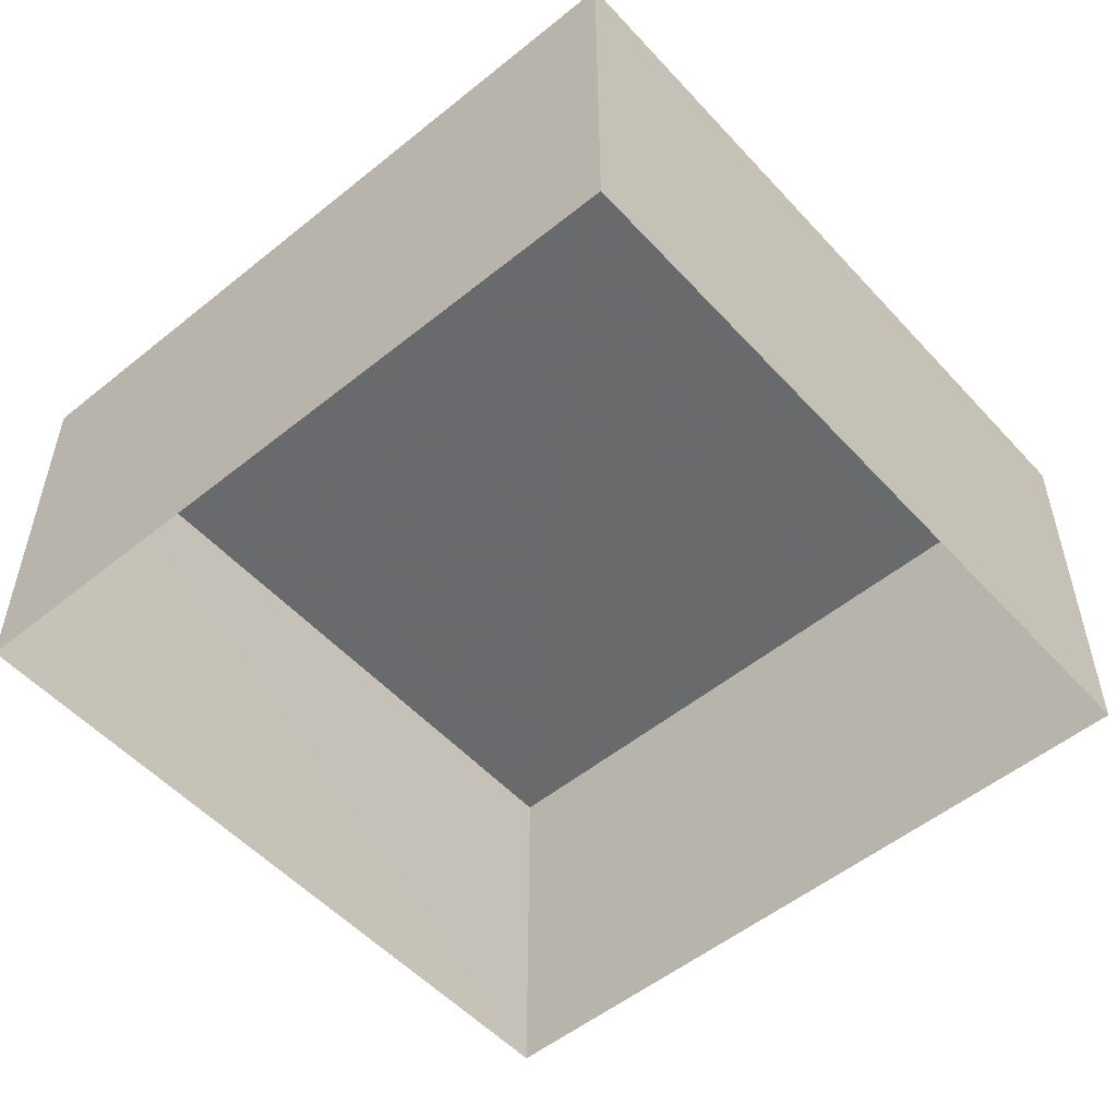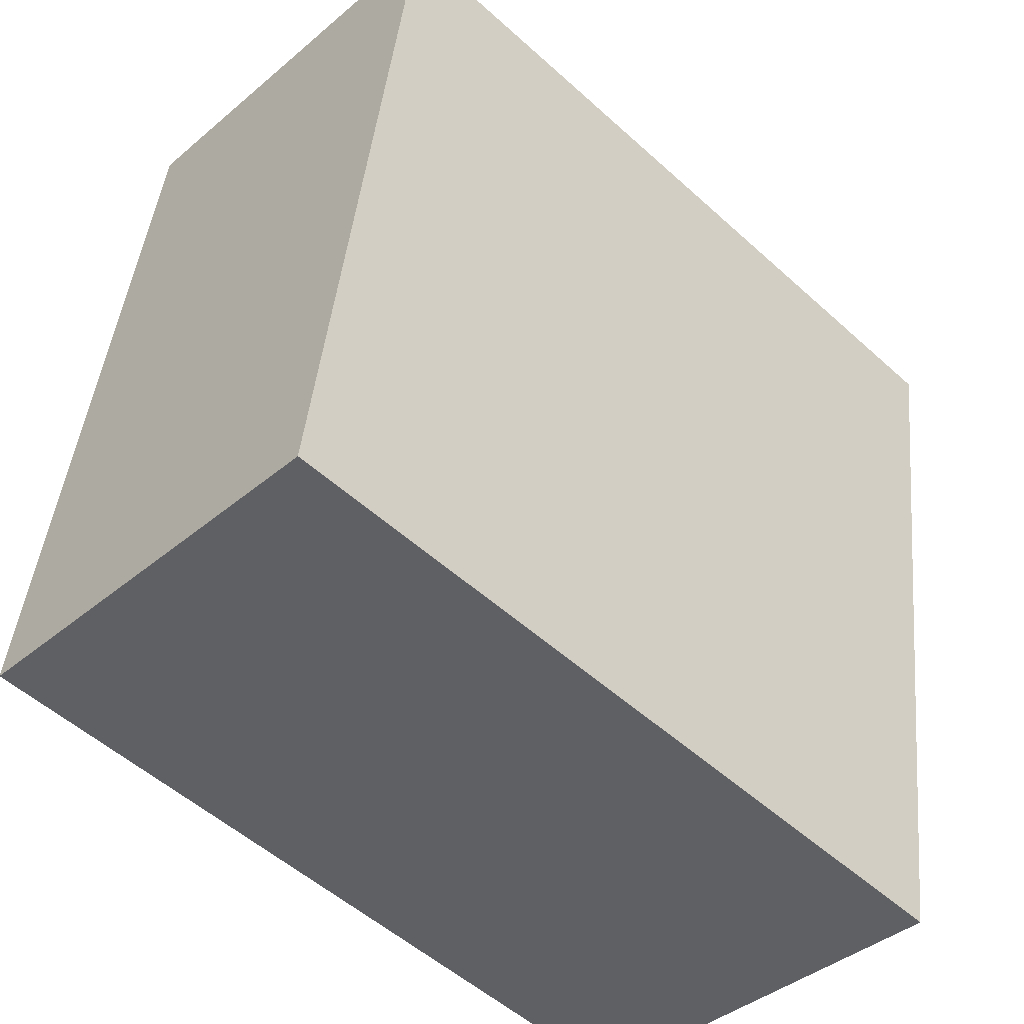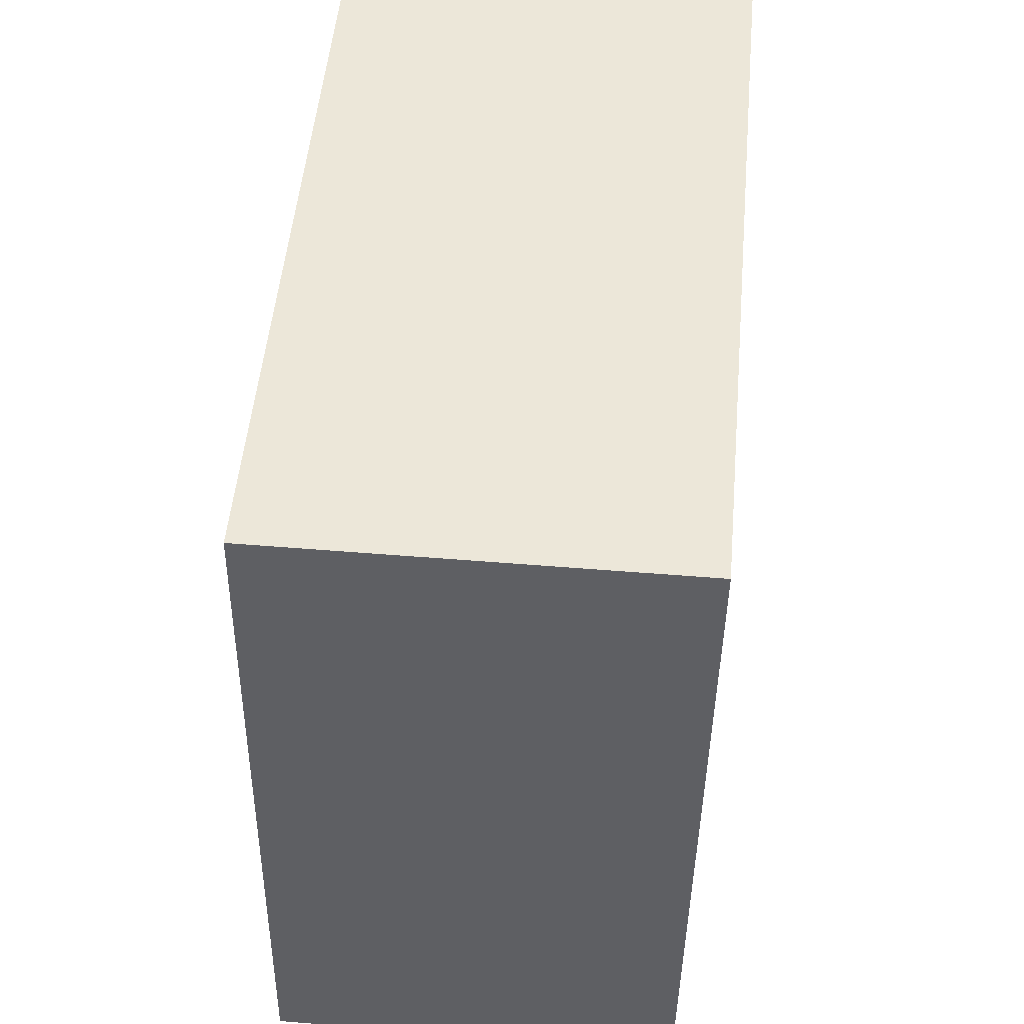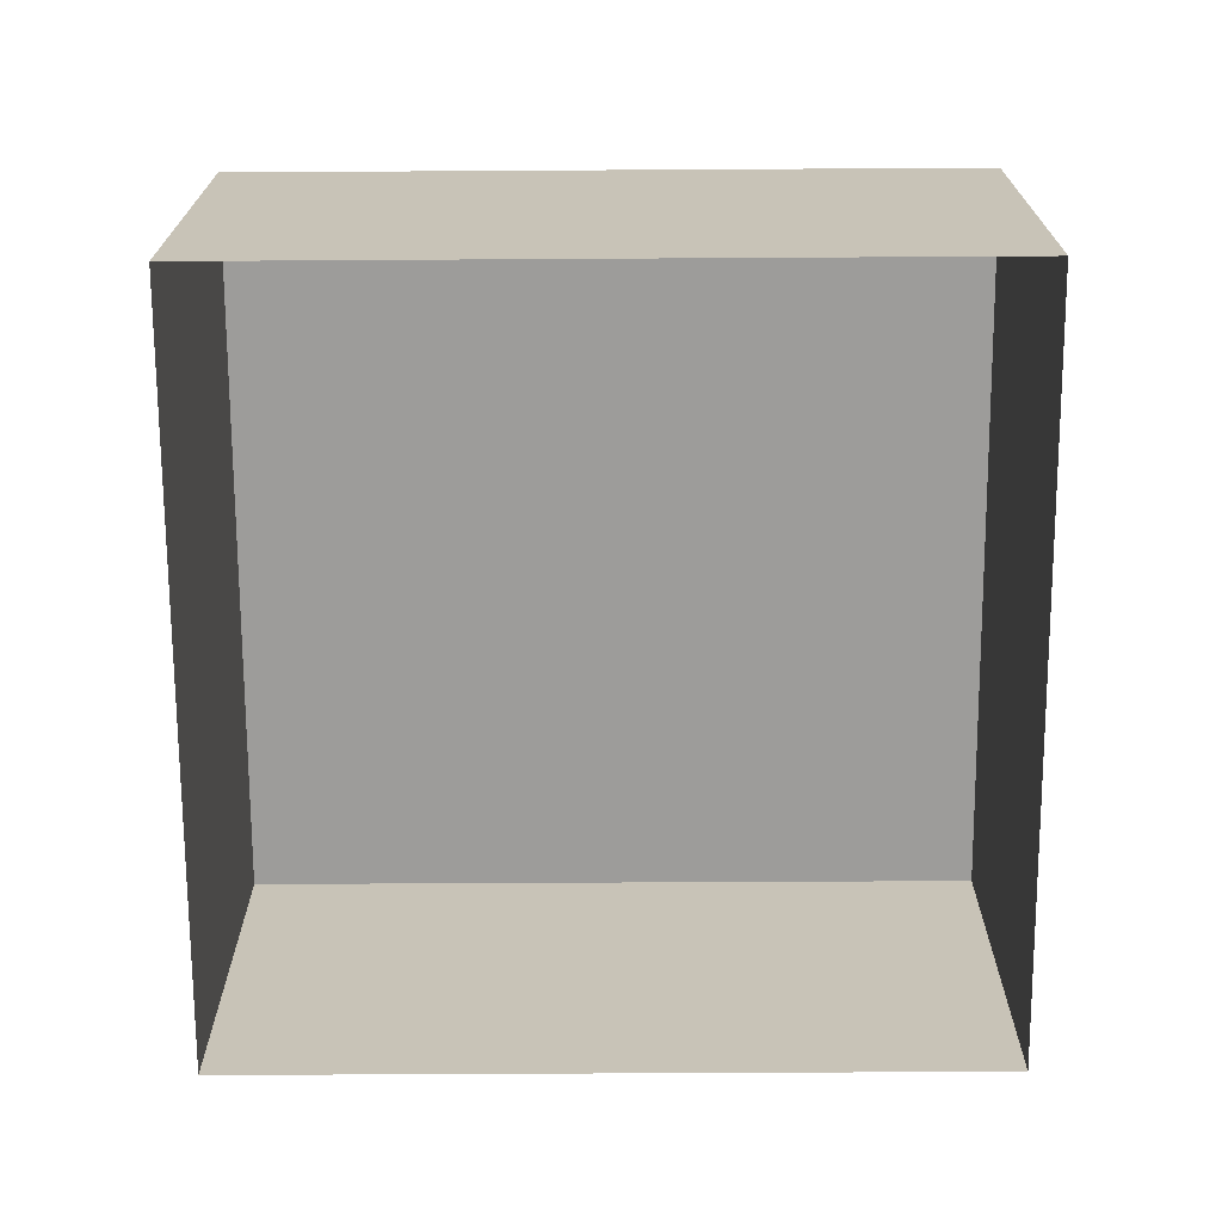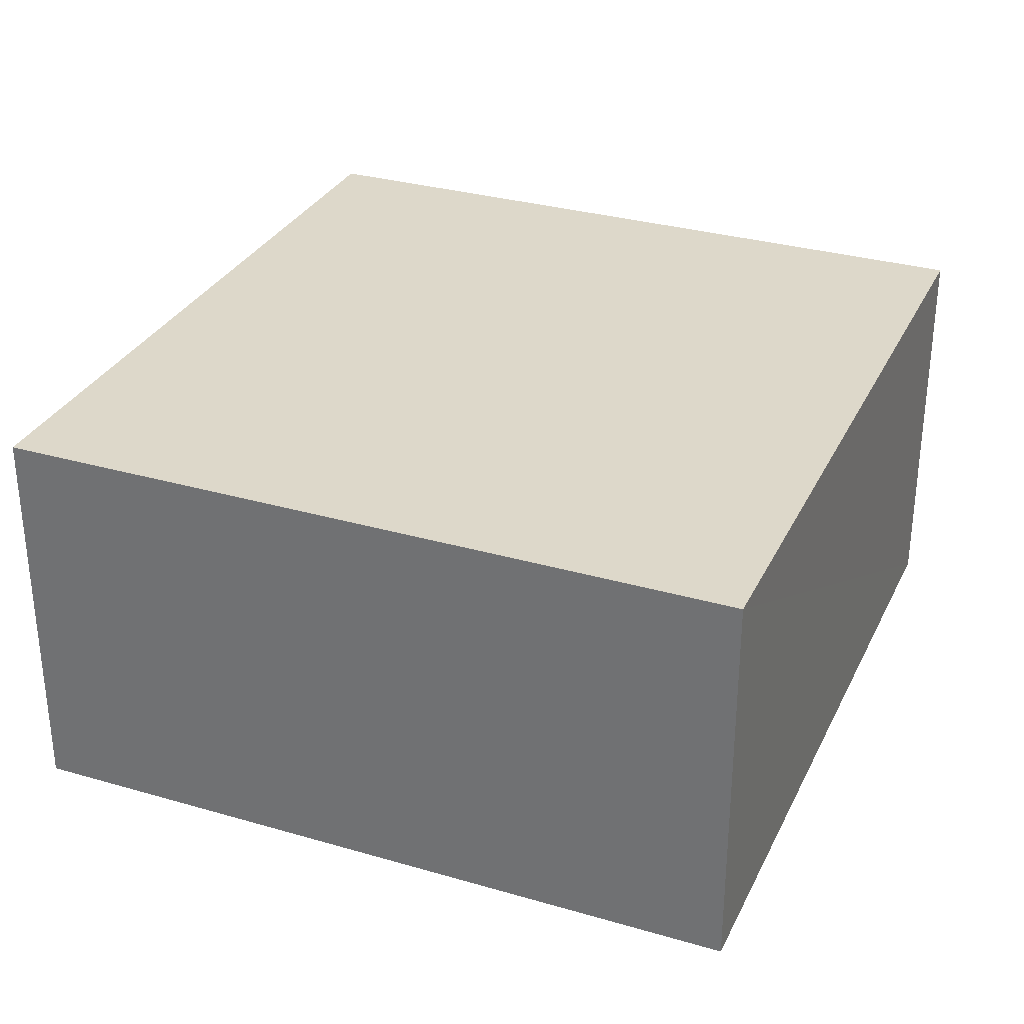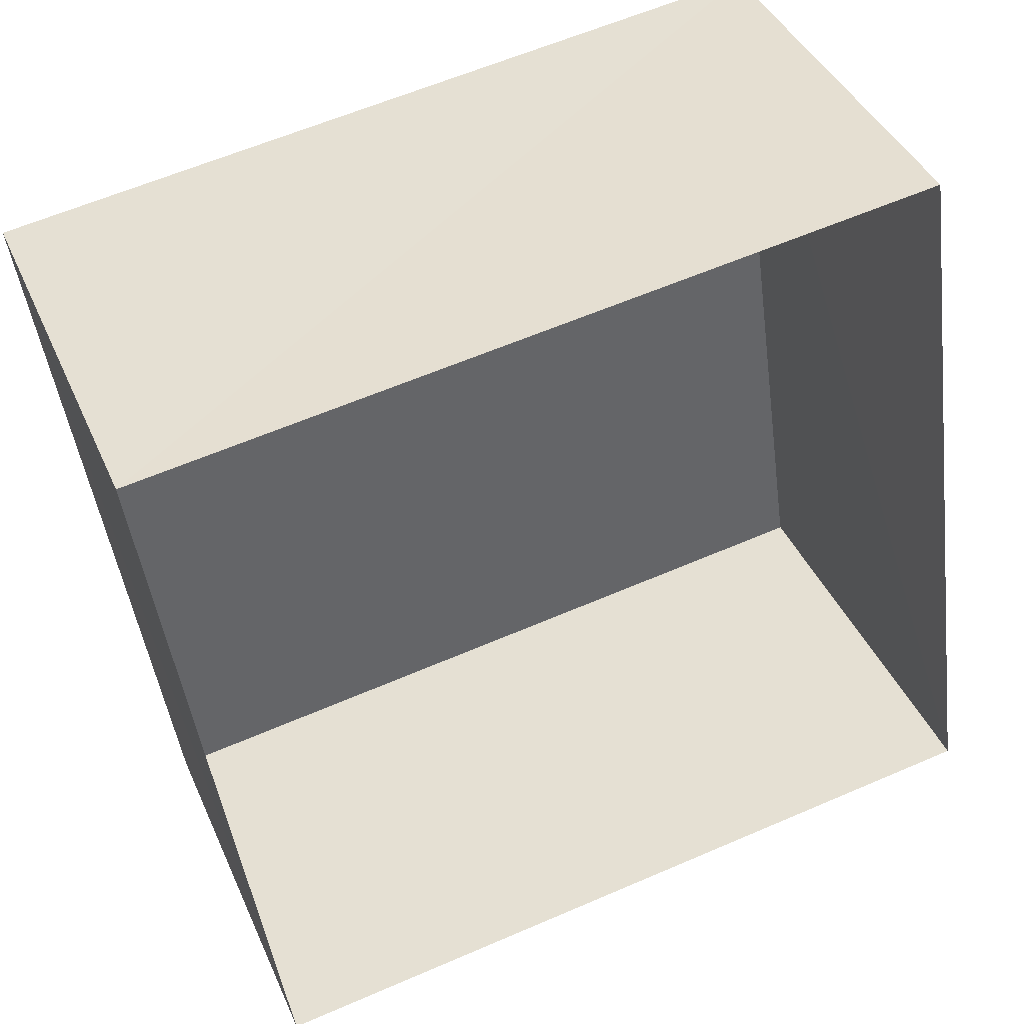
<metadata>
{"format":"obj","ext":"obj","renderer":"f3d","projection":"perspective","resolution":1024,"background":"white","views":[{"elev":-52.8,"azim":-57.1,"up":"+Z"},{"elev":-40.5,"azim":-43.8,"up":"+Y"},{"elev":57.0,"azim":-84.9,"up":"+Y"},{"elev":-70.2,"azim":-7.8,"up":"+Z"},{"elev":31.3,"azim":-75.6,"up":"+Z"},{"elev":40.4,"azim":157.6,"up":"+Y"}]}
</metadata>
<code>
v -3.166e+05 4.029e+04 3.33
v -3.166e+05 4.03e+04 3.329
v -3.166e+05 4.029e+04 3.327
v -3.166e+05 4.03e+04 3.332
v -3.166e+05 4.03e+04 6.318
v -3.166e+05 4.029e+04 6.32
v -3.166e+05 4.029e+04 6.317
v -3.166e+05 4.03e+04 6.321
f 1 2 3
f 1 4 2
f 5 6 7
f 5 8 6
f 8 4 1
f 6 8 1
f 8 2 4
f 8 5 2
f 6 1 3
f 7 6 3
f 5 3 2
f 5 7 3

</code>
